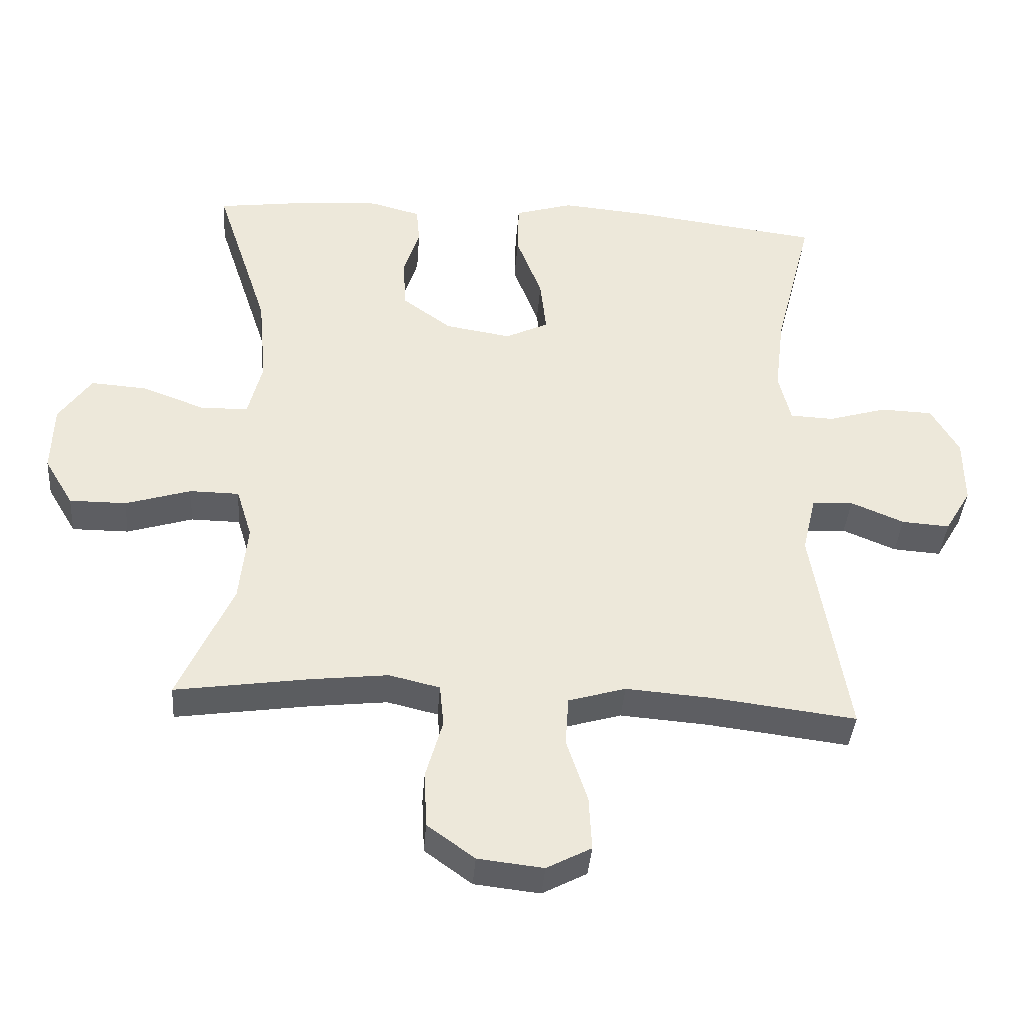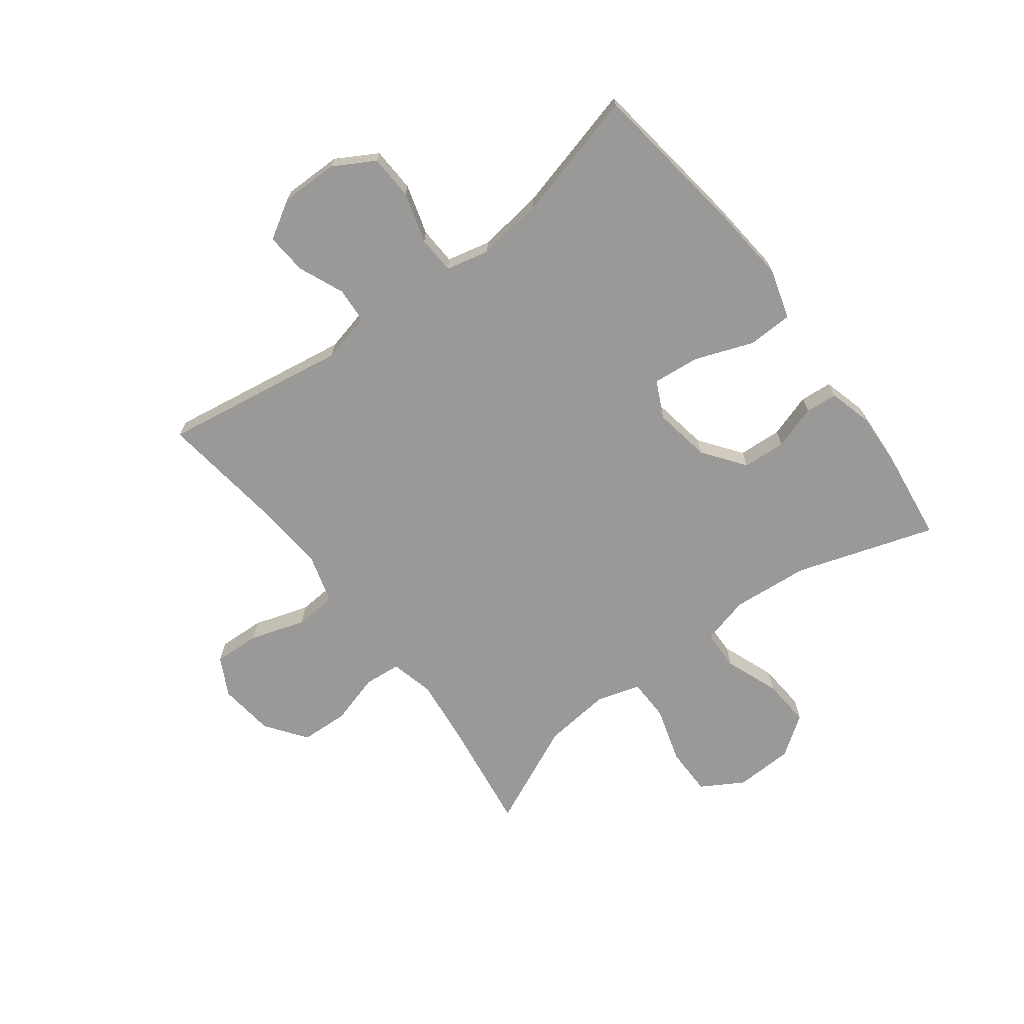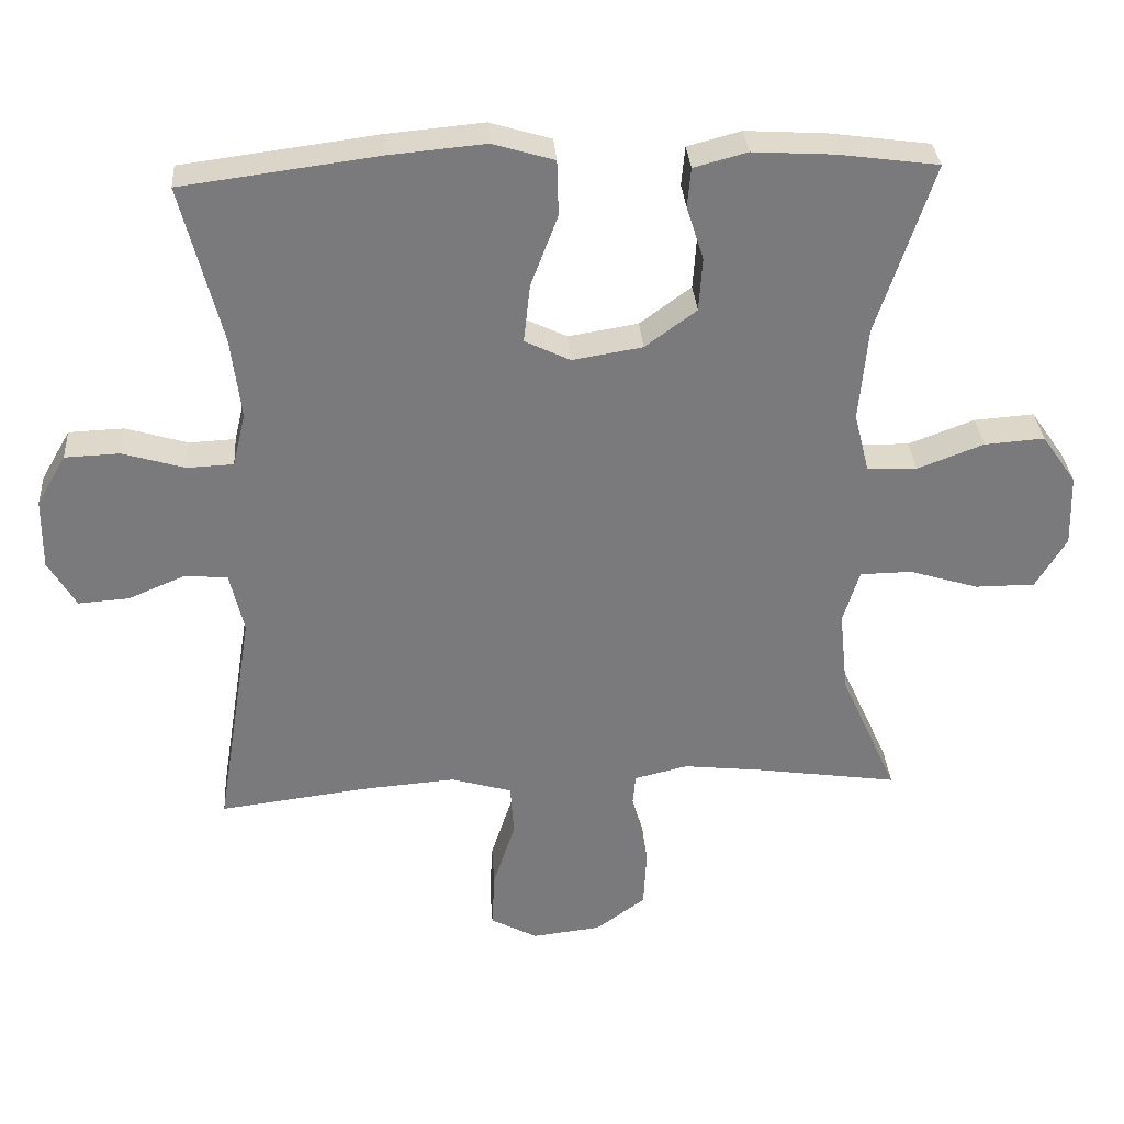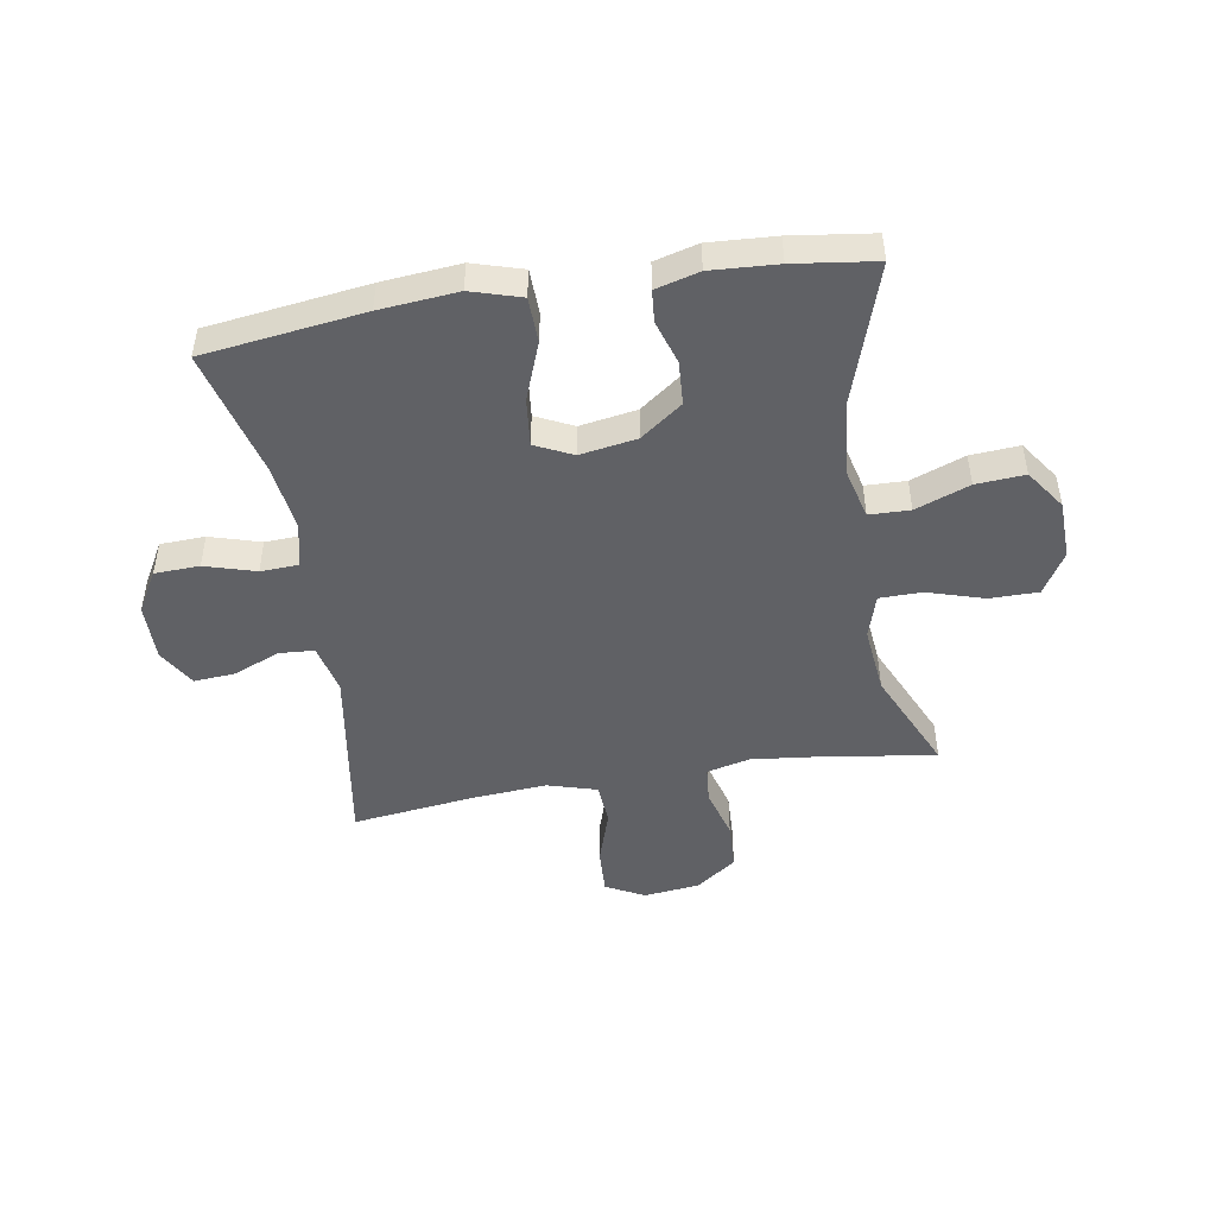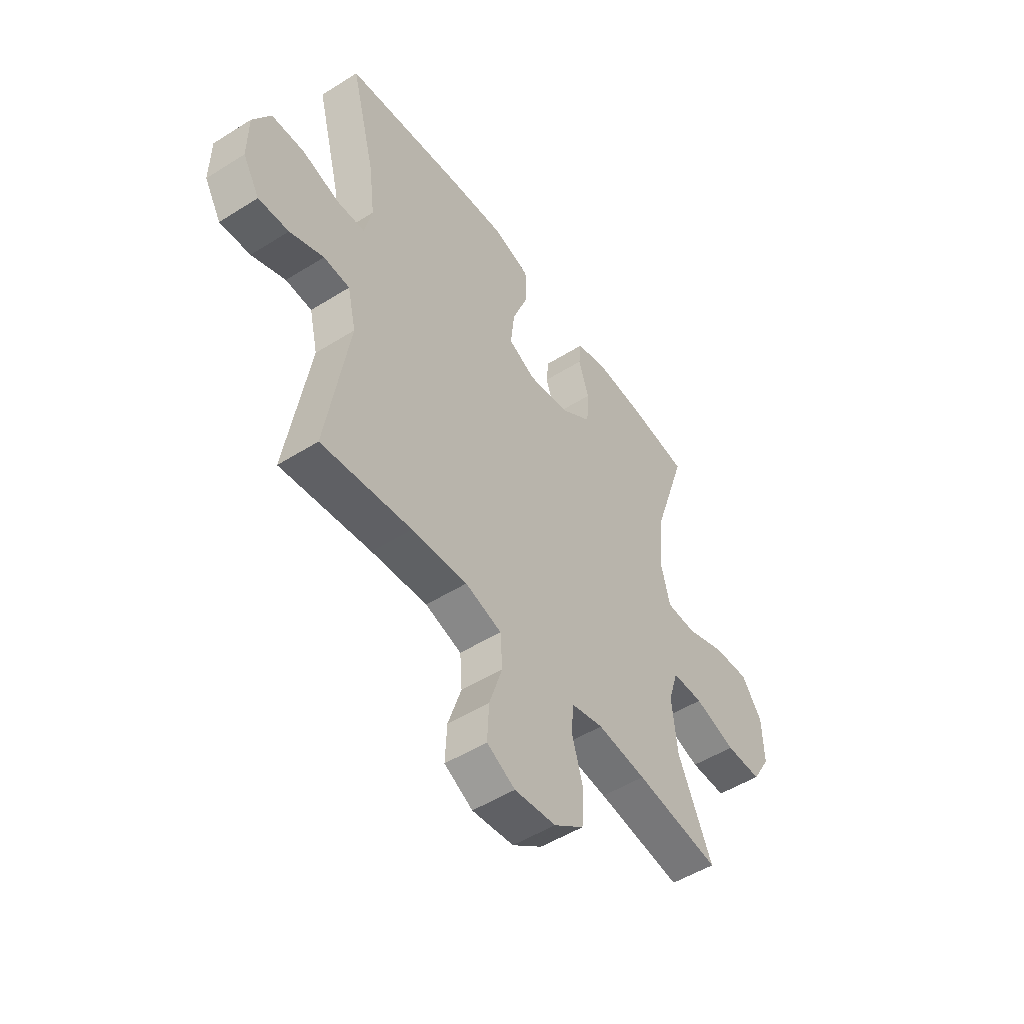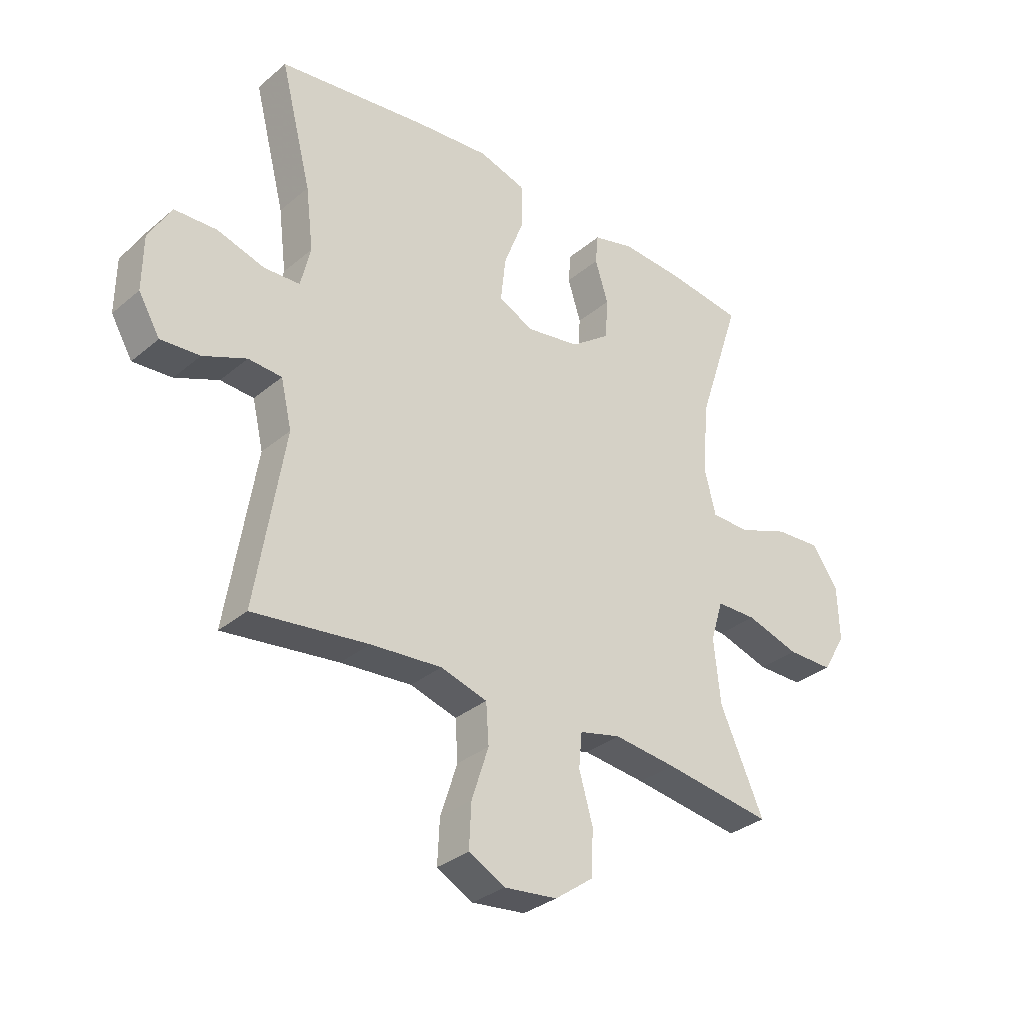
<metadata>
{"format":"obj","ext":"obj","renderer":"f3d","projection":"perspective","resolution":1024,"background":"white","views":[{"elev":-38.9,"azim":175.7,"up":"+Z"},{"elev":-69.1,"azim":-52.7,"up":"+Y"},{"elev":32.1,"azim":-4.1,"up":"+Z"},{"elev":-47.6,"azim":9.5,"up":"+Y"},{"elev":-50.9,"azim":-55.5,"up":"+Z"},{"elev":-32.6,"azim":-40.9,"up":"+Z"}]}
</metadata>
<code>
v -0.5 0.07 0.5
v -0.224 0.07 0.536
v -0.09 0.07 0.548
v -0.004 0.07 0.522
v -0.002 0.07 0.444
v -0.04 0.07 0.344
v -0.049 0.07 0.262
v 0.015 0.07 0.231
v 0.113 0.07 0.247
v 0.185 0.07 0.3
v 0.19 0.07 0.375
v 0.166 0.07 0.451
v 0.171 0.07 0.506
v 0.246 0.07 0.526
v 0.36 0.07 0.519
v 0.5 0.07 0.5
v 0.421 0.07 0.26
v 0.409 0.07 0.128
v 0.43 0.07 0.044
v 0.5 0.07 0.042
v 0.593 0.07 0.077
v 0.677 0.07 0.083
v 0.725 0.07 0.014
v 0.728 0.07 -0.087
v 0.685 0.07 -0.159
v 0.601 0.07 -0.159
v 0.504 0.07 -0.129
v 0.431 0.07 -0.13
v 0.408 0.07 -0.205
v 0.42 0.07 -0.322
v 0.5 0.07 -0.5
v 0.302 0.07 -0.471
v 0.188 0.07 -0.458
v 0.113 0.07 -0.476
v 0.107 0.07 -0.539
v 0.132 0.07 -0.627
v 0.128 0.07 -0.71
v 0.058 0.07 -0.761
v -0.039 0.07 -0.772
v -0.105 0.07 -0.737
v -0.101 0.07 -0.657
v -0.07 0.07 -0.562
v -0.075 0.07 -0.489
v -0.16 0.07 -0.464
v -0.29 0.07 -0.474
v -0.5 0.07 -0.5
v -0.448 0.07 -0.18
v -0.468 0.07 -0.094
v -0.529 0.07 -0.09
v -0.608 0.07 -0.123
v -0.679 0.07 -0.128
v -0.718 0.07 -0.062
v -0.717 0.07 0.037
v -0.676 0.07 0.108
v -0.599 0.07 0.111
v -0.512 0.07 0.085
v -0.447 0.07 0.088
v -0.429 0.07 0.163
v -0.443 0.07 0.277
v -0.5 0 0.5
v -0.224 0 0.536
v -0.09 0 0.548
v -0.004 0 0.522
v -0.002 0 0.444
v -0.04 0 0.344
v -0.049 0 0.262
v 0.015 0 0.231
v 0.113 0 0.247
v 0.185 0 0.3
v 0.19 0 0.375
v 0.166 0 0.451
v 0.171 0 0.506
v 0.246 0 0.526
v 0.36 0 0.519
v 0.5 0 0.5
v 0.421 0 0.26
v 0.409 0 0.128
v 0.43 0 0.044
v 0.5 0 0.042
v 0.593 0 0.077
v 0.677 0 0.083
v 0.725 0 0.014
v 0.728 0 -0.087
v 0.685 0 -0.159
v 0.601 0 -0.159
v 0.504 0 -0.129
v 0.431 0 -0.13
v 0.408 0 -0.205
v 0.42 0 -0.322
v 0.5 0 -0.5
v 0.302 0 -0.471
v 0.188 0 -0.458
v 0.113 0 -0.476
v 0.107 0 -0.539
v 0.132 0 -0.627
v 0.128 0 -0.71
v 0.058 0 -0.761
v -0.039 0 -0.772
v -0.105 0 -0.737
v -0.101 0 -0.657
v -0.07 0 -0.562
v -0.075 0 -0.489
v -0.16 0 -0.464
v -0.29 0 -0.474
v -0.5 0 -0.5
v -0.448 0 -0.18
v -0.468 0 -0.094
v -0.529 0 -0.09
v -0.608 0 -0.123
v -0.679 0 -0.128
v -0.718 0 -0.062
v -0.717 0 0.037
v -0.676 0 0.108
v -0.599 0 0.111
v -0.512 0 0.085
v -0.447 0 0.088
v -0.429 0 0.163
v -0.443 0 0.277
f 53 54 55 56
f 53 56 57
f 52 53 57
f 49 50 51 52
f 48 49 52 57
f 47 48 57 58
f 45 46 47
f 44 45 47 58
f 39 40 41 42
f 39 42 43
f 38 39 43
f 35 36 37 38
f 34 35 38 43
f 33 34 43 44
f 30 31 32
f 29 30 32 33
f 28 29 33 44
f 24 25 26 27
f 24 27 28
f 23 24 28
f 20 21 22 23
f 19 20 23 28
f 18 19 28 44
f 14 15 16 17
f 11 12 13 14
f 10 11 14 17
f 9 10 17 18
f 3 4 5 6
f 3 6 7
f 59 1 2 3
f 59 3 7
f 58 59 7 8
f 44 58 8
f 8 9 18 44
f 115 114 113 112
f 116 115 112
f 116 112 111
f 111 110 109 108
f 116 111 108 107
f 117 116 107 106
f 106 105 104
f 117 106 104 103
f 101 100 99 98
f 102 101 98
f 102 98 97
f 97 96 95 94
f 102 97 94 93
f 103 102 93 92
f 91 90 89
f 92 91 89 88
f 103 92 88 87
f 86 85 84 83
f 87 86 83
f 87 83 82
f 82 81 80 79
f 87 82 79 78
f 103 87 78 77
f 76 75 74 73
f 73 72 71 70
f 76 73 70 69
f 77 76 69 68
f 65 64 63 62
f 66 65 62
f 62 61 60 118
f 66 62 118
f 67 66 118 117
f 67 117 103
f 103 77 68 67
f 1 60 61 2
f 2 61 62 3
f 3 62 63 4
f 4 63 64 5
f 5 64 65 6
f 6 65 66 7
f 7 66 67 8
f 8 67 68 9
f 9 68 69 10
f 10 69 70 11
f 11 70 71 12
f 12 71 72 13
f 13 72 73 14
f 14 73 74 15
f 15 74 75 16
f 16 75 76 17
f 17 76 77 18
f 18 77 78 19
f 19 78 79 20
f 20 79 80 21
f 21 80 81 22
f 22 81 82 23
f 23 82 83 24
f 24 83 84 25
f 25 84 85 26
f 26 85 86 27
f 27 86 87 28
f 28 87 88 29
f 29 88 89 30
f 30 89 90 31
f 31 90 91 32
f 32 91 92 33
f 33 92 93 34
f 34 93 94 35
f 35 94 95 36
f 36 95 96 37
f 37 96 97 38
f 38 97 98 39
f 39 98 99 40
f 40 99 100 41
f 41 100 101 42
f 42 101 102 43
f 43 102 103 44
f 44 103 104 45
f 45 104 105 46
f 46 105 106 47
f 47 106 107 48
f 48 107 108 49
f 49 108 109 50
f 50 109 110 51
f 51 110 111 52
f 52 111 112 53
f 53 112 113 54
f 54 113 114 55
f 55 114 115 56
f 56 115 116 57
f 57 116 117 58
f 58 117 118 59
f 59 118 60 1

</code>
